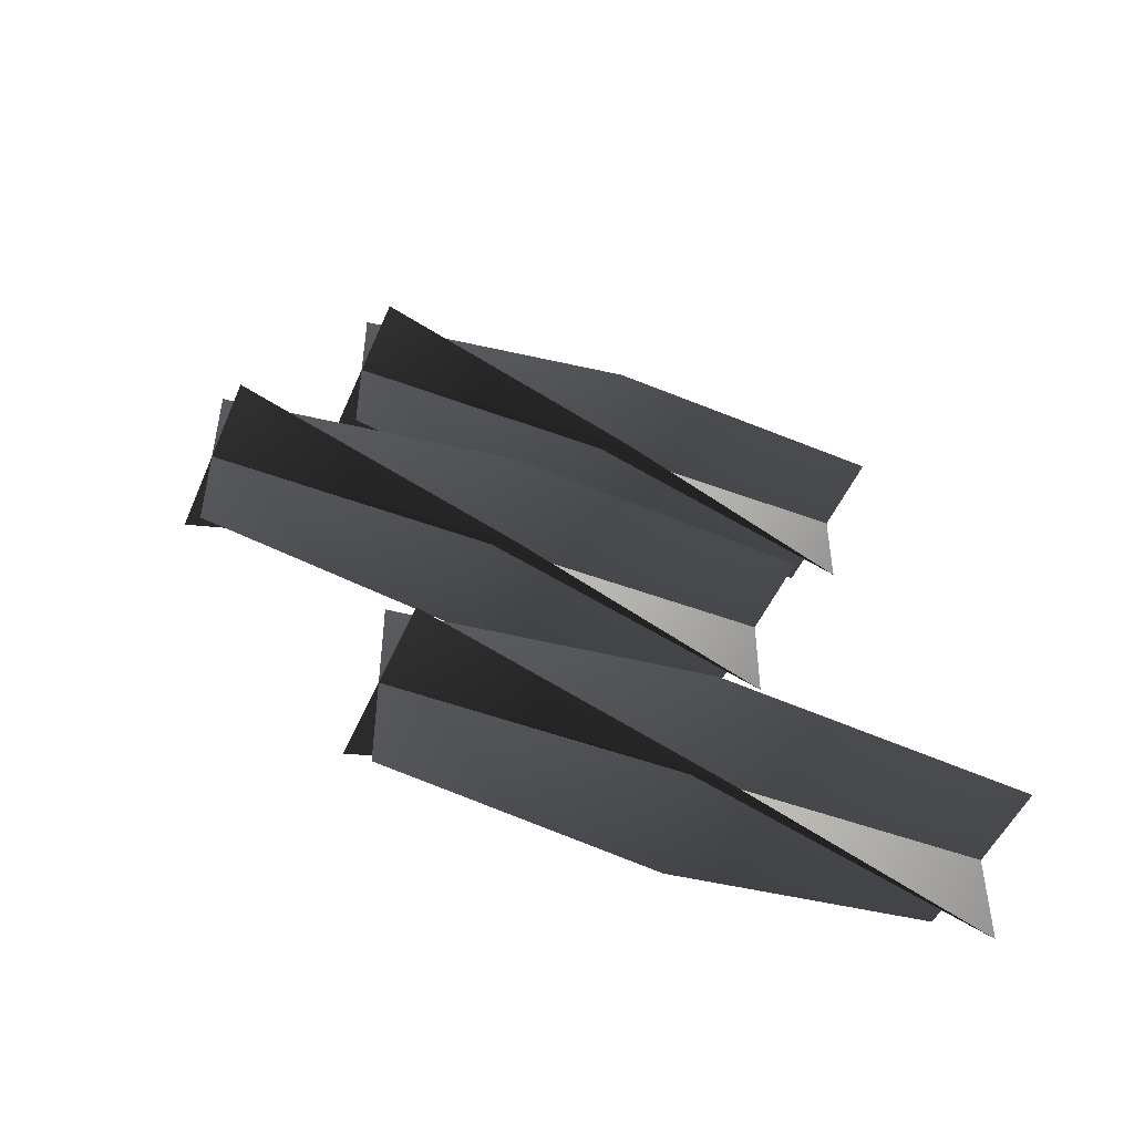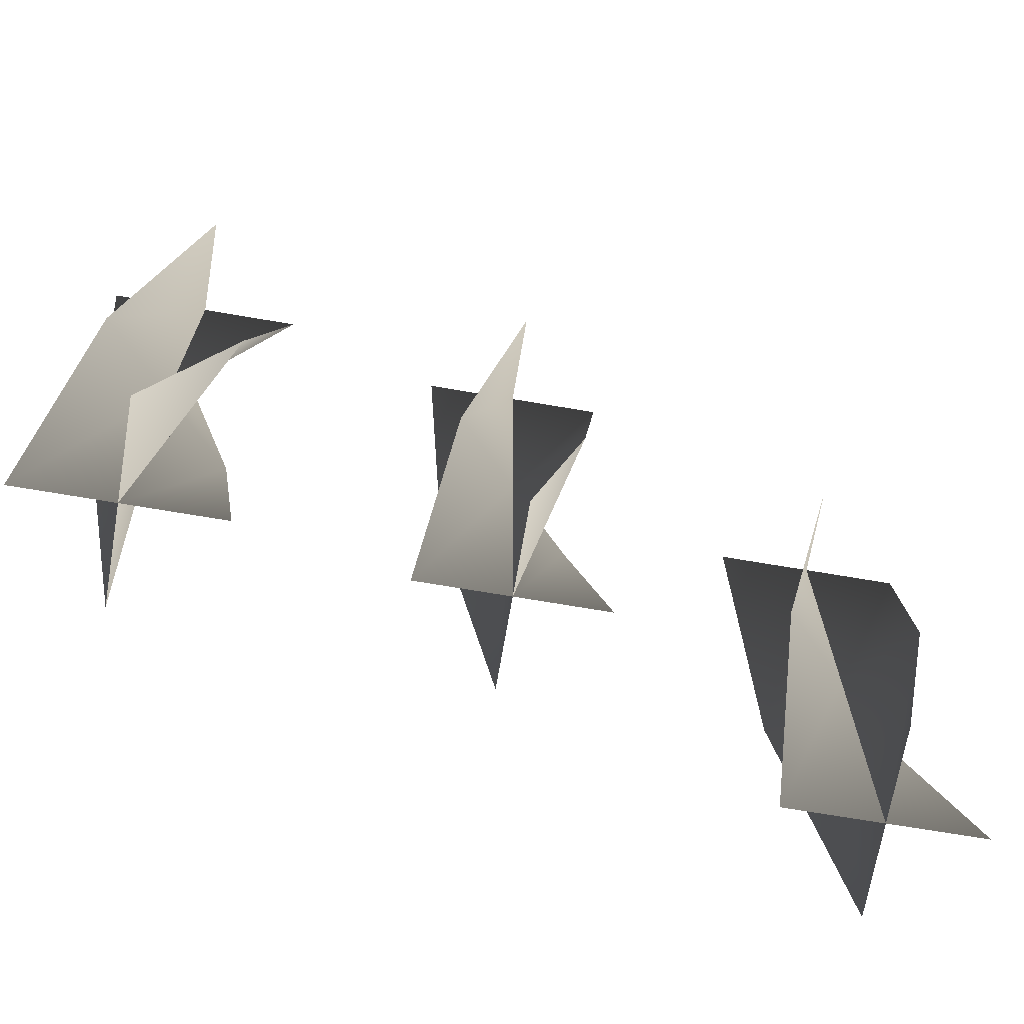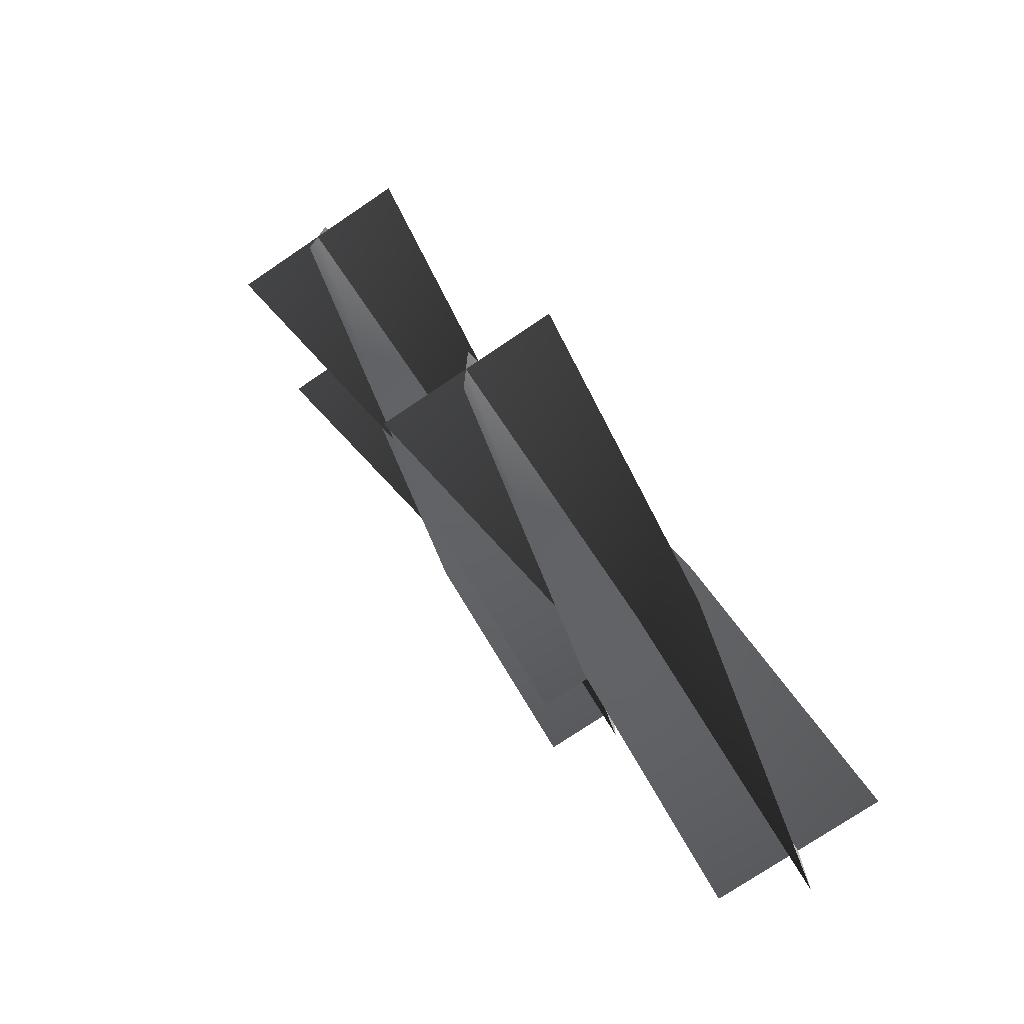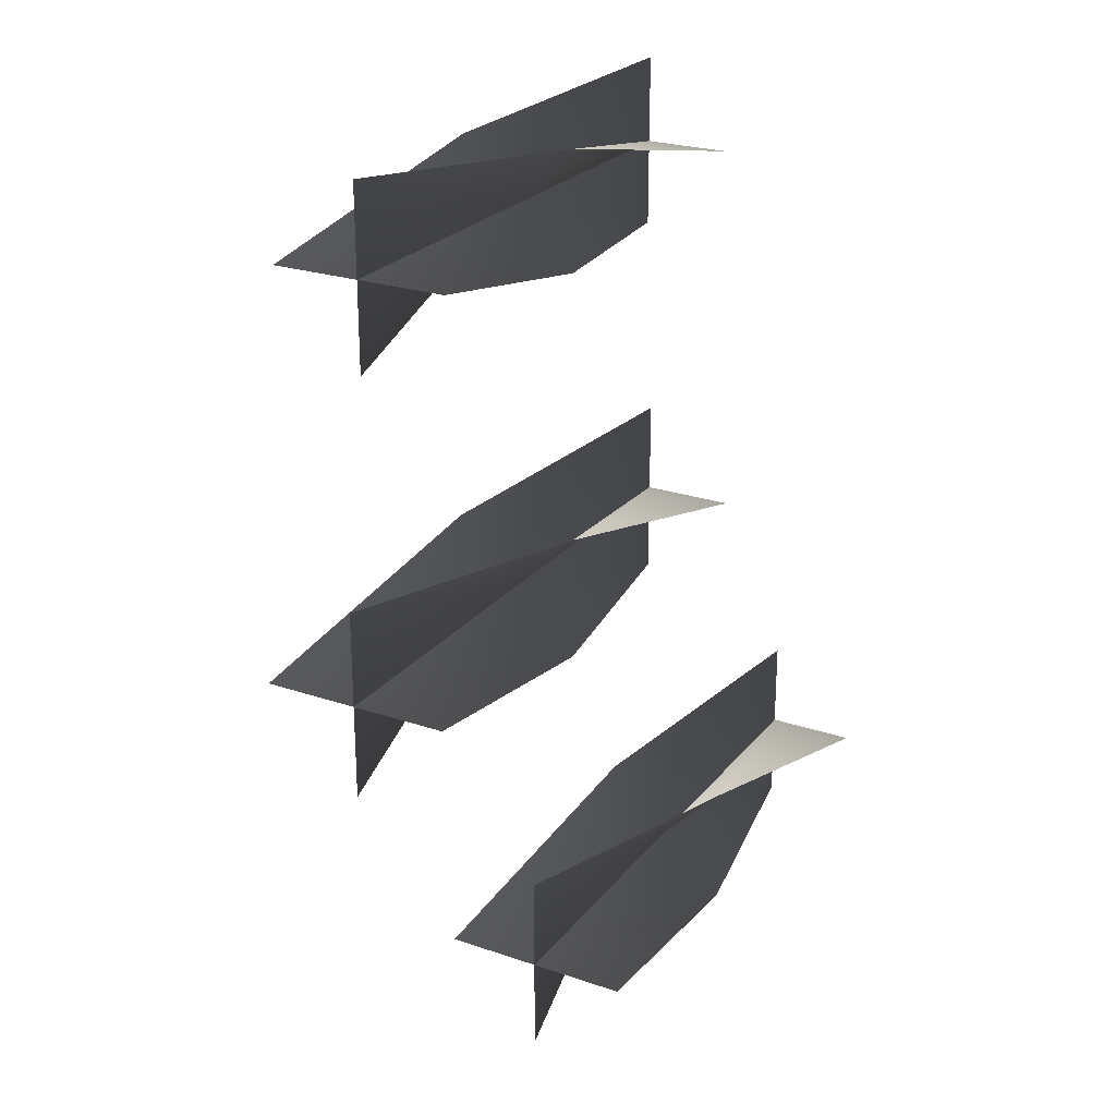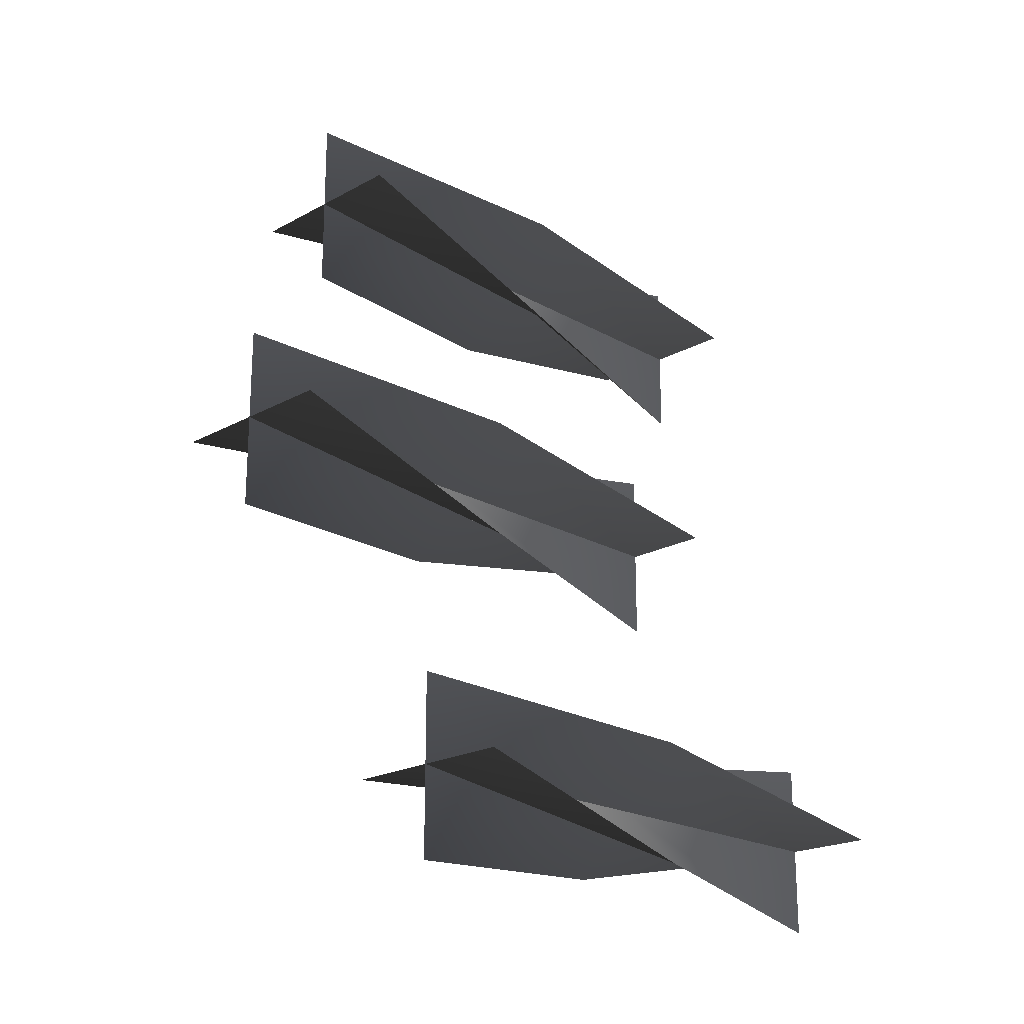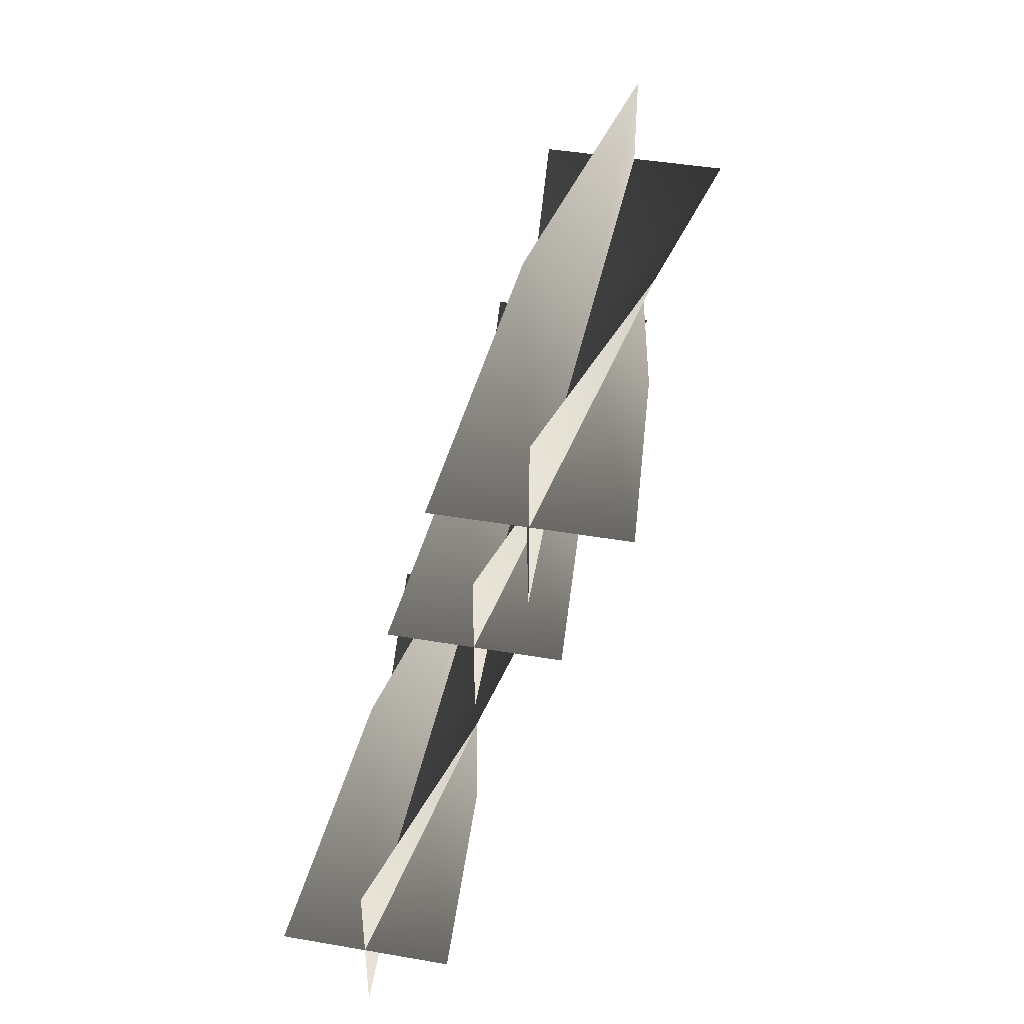
<metadata>
{"format":"obj","ext":"obj","renderer":"f3d","projection":"perspective","resolution":1024,"background":"white","views":[{"elev":-49.2,"azim":-112.6,"up":"+Z"},{"elev":-69.5,"azim":-99.7,"up":"+Y"},{"elev":-75.5,"azim":-146.0,"up":"+Z"},{"elev":24.5,"azim":-150.9,"up":"+Z"},{"elev":-20.9,"azim":-135.5,"up":"+Z"},{"elev":43.3,"azim":11.5,"up":"+Z"}]}
</metadata>
<code>
v 0.04666 2.085 -0.3522
v 0.07945 2.085 -0.385
v 0.07945 1.934 -0.385
v 0.03145 1.934 -0.385
v 0.1275 1.934 -0.385
v 0.1122 2.085 -0.4178
v 0.07945 2.235 -0.337
v 0.07945 2.235 -0.385
v 0.07945 2.235 -0.433
v 0.1122 2.085 -0.3522
v 0.07945 2.085 -0.385
v 0.07945 1.934 -0.385
v 0.07945 1.934 -0.337
v 0.07945 1.934 -0.433
v 0.04666 2.085 -0.4178
v 0.1275 2.235 -0.385
v 0.07945 2.235 -0.385
v 0.03145 2.235 -0.385
v 0.04667 2.085 -0.3522
v 0.03145 1.934 -0.385
v 0.07945 1.934 -0.385
v 0.07945 2.085 -0.385
v 0.1275 1.934 -0.385
v 0.1122 2.085 -0.4178
v 0.07945 2.235 -0.337
v 0.07945 2.235 -0.385
v 0.07945 2.235 -0.433
v 0.1122 2.085 -0.3522
v 0.07945 1.934 -0.337
v 0.07945 1.934 -0.385
v 0.07945 2.085 -0.385
v 0.07945 1.934 -0.433
v 0.04666 2.085 -0.4178
v 0.1275 2.235 -0.385
v 0.07945 2.235 -0.385
v 0.03145 2.235 -0.385
v 0.09458 2.168 -0.1757
v 0.1274 2.168 -0.2085
v 0.1274 2.017 -0.2085
v 0.07936 2.017 -0.2085
v 0.1754 2.017 -0.2085
v 0.1602 2.168 -0.2413
v 0.1274 2.318 -0.1605
v 0.1274 2.318 -0.2085
v 0.1274 2.318 -0.2565
v 0.1602 2.168 -0.1757
v 0.1274 2.168 -0.2085
v 0.1274 2.017 -0.2085
v 0.1274 2.017 -0.1605
v 0.1274 2.017 -0.2565
v 0.09458 2.168 -0.2413
v 0.1754 2.318 -0.2085
v 0.1274 2.318 -0.2085
v 0.07936 2.318 -0.2085
v 0.09458 2.168 -0.1757
v 0.07936 2.017 -0.2085
v 0.1274 2.017 -0.2085
v 0.1274 2.168 -0.2085
v 0.1754 2.017 -0.2085
v 0.1602 2.168 -0.2413
v 0.1274 2.318 -0.1605
v 0.1274 2.318 -0.2085
v 0.1274 2.318 -0.2565
v 0.1602 2.168 -0.1757
v 0.1274 2.017 -0.1605
v 0.1274 2.017 -0.2085
v 0.1274 2.168 -0.2085
v 0.1274 2.017 -0.2565
v 0.09458 2.168 -0.2413
v 0.1754 2.318 -0.2085
v 0.1274 2.318 -0.2085
v 0.07936 2.318 -0.2085
v 0.1401 2.085 -0.0002714
v 0.1729 2.085 -0.03306
v 0.1729 1.935 -0.03306
v 0.1249 1.935 -0.03306
v 0.2209 1.935 -0.03306
v 0.2057 2.085 -0.06585
v 0.1729 2.235 0.01494
v 0.1729 2.235 -0.03306
v 0.1729 2.235 -0.08106
v 0.2057 2.085 -0.0002717
v 0.1729 2.085 -0.03306
v 0.1729 1.935 -0.03306
v 0.1729 1.935 0.01494
v 0.1729 1.935 -0.08106
v 0.1401 2.085 -0.06585
v 0.2209 2.235 -0.03306
v 0.1729 2.235 -0.03306
v 0.1249 2.235 -0.03306
v 0.1401 2.085 -0.0002714
v 0.1249 1.935 -0.03306
v 0.1729 1.935 -0.03306
v 0.1729 2.085 -0.03306
v 0.2209 1.935 -0.03306
v 0.2057 2.085 -0.06585
v 0.1729 2.235 0.01494
v 0.1729 2.235 -0.03306
v 0.1729 2.235 -0.08106
v 0.2057 2.085 -0.0002717
v 0.1729 1.935 0.01494
v 0.1729 1.935 -0.03306
v 0.1729 2.085 -0.03306
v 0.1729 1.935 -0.08106
v 0.1401 2.085 -0.06585
v 0.2209 2.235 -0.03306
v 0.1729 2.235 -0.03306
v 0.1249 2.235 -0.03306
g Drawer_Preset_01_(3)_6353_40
f 1 3 2
f 1 4 3
f 2 3 5
f 2 5 6
f 7 1 2
f 7 2 8
f 8 2 6
f 8 6 9
f 10 12 11
f 10 13 12
f 11 12 14
f 11 14 15
f 16 10 11
f 16 11 17
f 17 11 15
f 17 15 18
f 19 21 20
f 19 22 21
f 22 23 21
f 22 24 23
f 25 22 19
f 25 26 22
f 26 24 22
f 26 27 24
f 28 30 29
f 28 31 30
f 31 32 30
f 31 33 32
f 34 31 28
f 34 35 31
f 35 33 31
f 35 36 33
f 37 39 38
f 37 40 39
f 38 39 41
f 38 41 42
f 43 37 38
f 43 38 44
f 44 38 42
f 44 42 45
f 46 48 47
f 46 49 48
f 47 48 50
f 47 50 51
f 52 46 47
f 52 47 53
f 53 47 51
f 53 51 54
f 55 57 56
f 55 58 57
f 58 59 57
f 58 60 59
f 61 58 55
f 61 62 58
f 62 60 58
f 62 63 60
f 64 66 65
f 64 67 66
f 67 68 66
f 67 69 68
f 70 67 64
f 70 71 67
f 71 69 67
f 71 72 69
f 73 75 74
f 73 76 75
f 74 75 77
f 74 77 78
f 79 73 74
f 79 74 80
f 80 74 78
f 80 78 81
f 82 84 83
f 82 85 84
f 83 84 86
f 83 86 87
f 88 82 83
f 88 83 89
f 89 83 87
f 89 87 90
f 91 93 92
f 91 94 93
f 94 95 93
f 94 96 95
f 97 94 91
f 97 98 94
f 98 96 94
f 98 99 96
f 100 102 101
f 100 103 102
f 103 104 102
f 103 105 104
f 106 103 100
f 106 107 103
f 107 105 103
f 107 108 105

</code>
